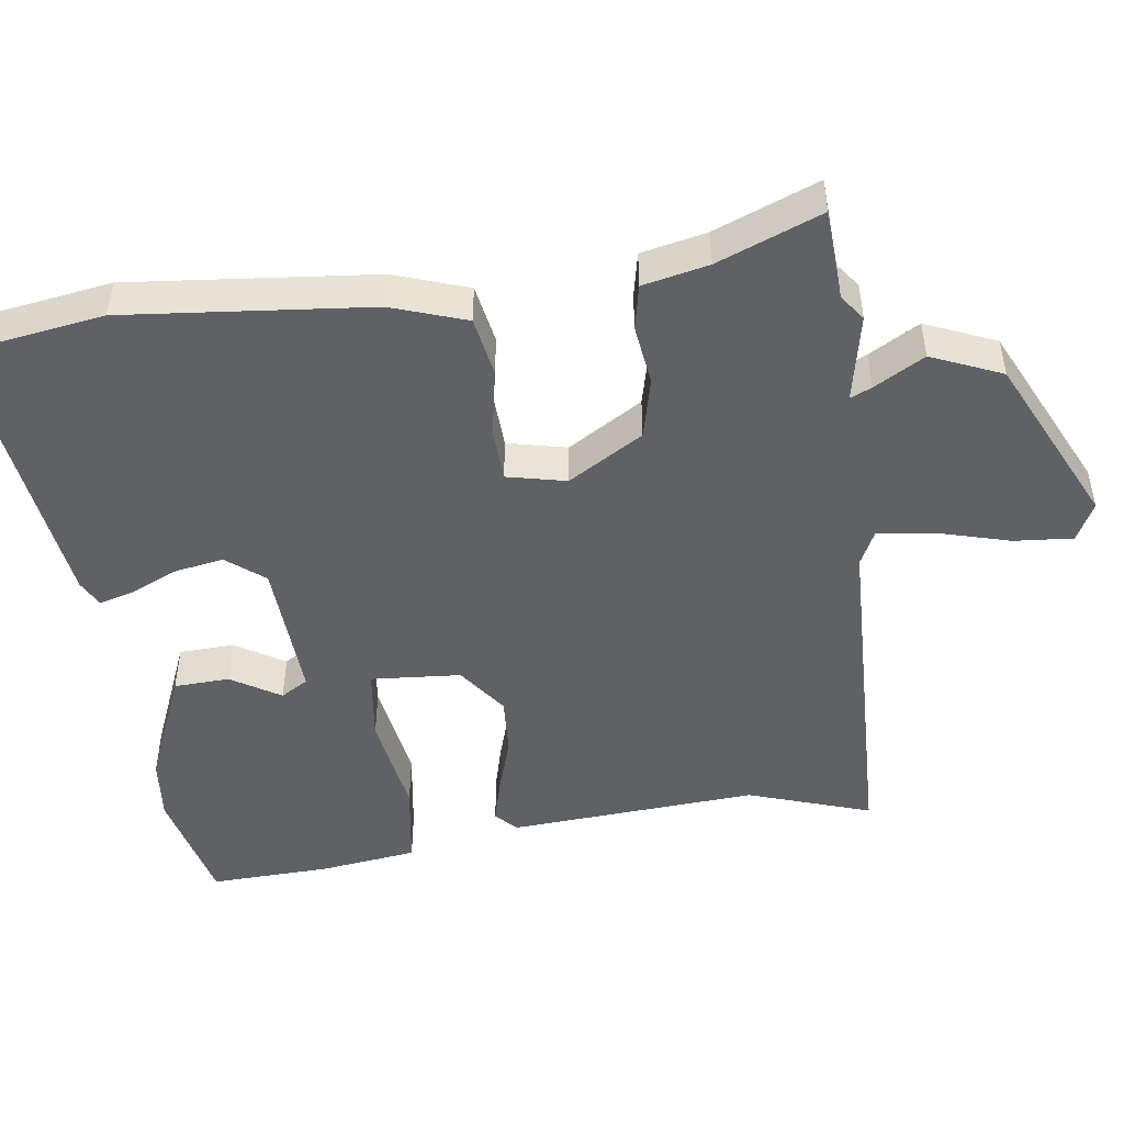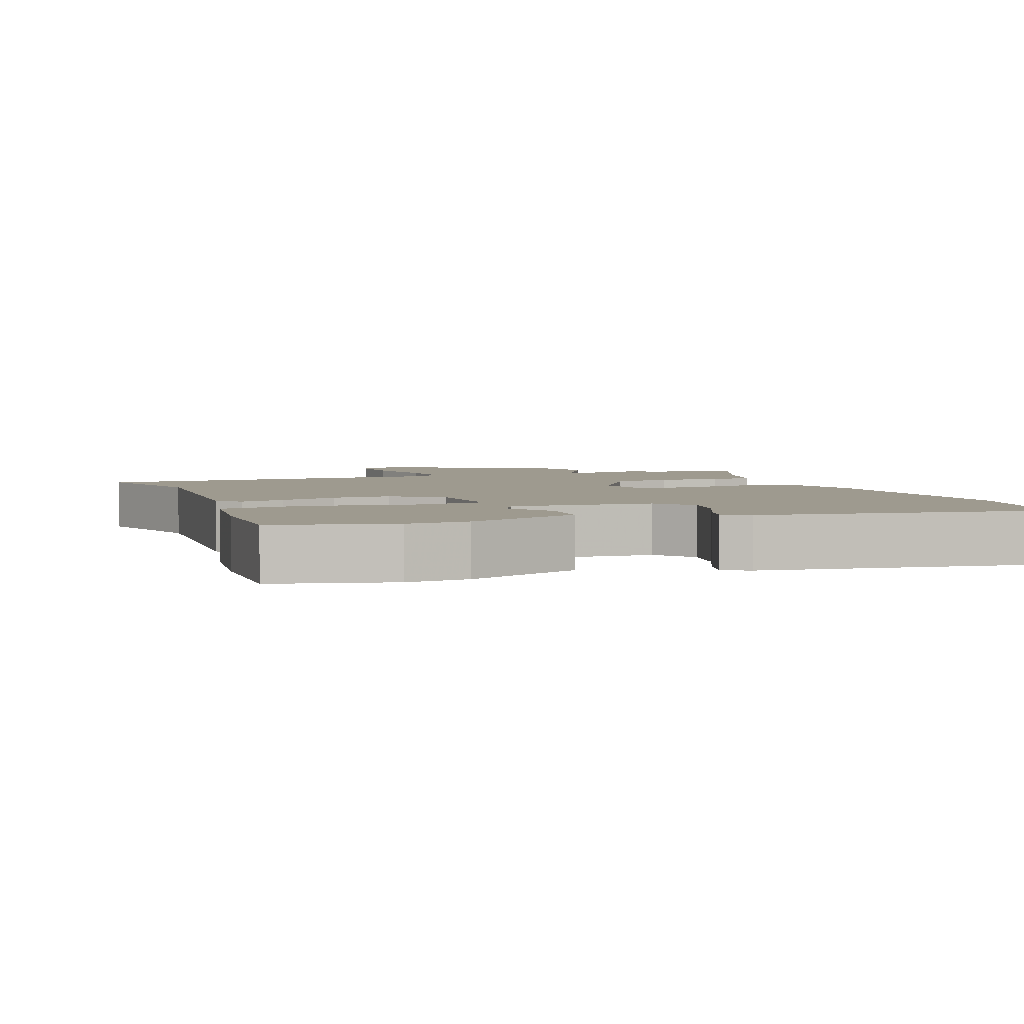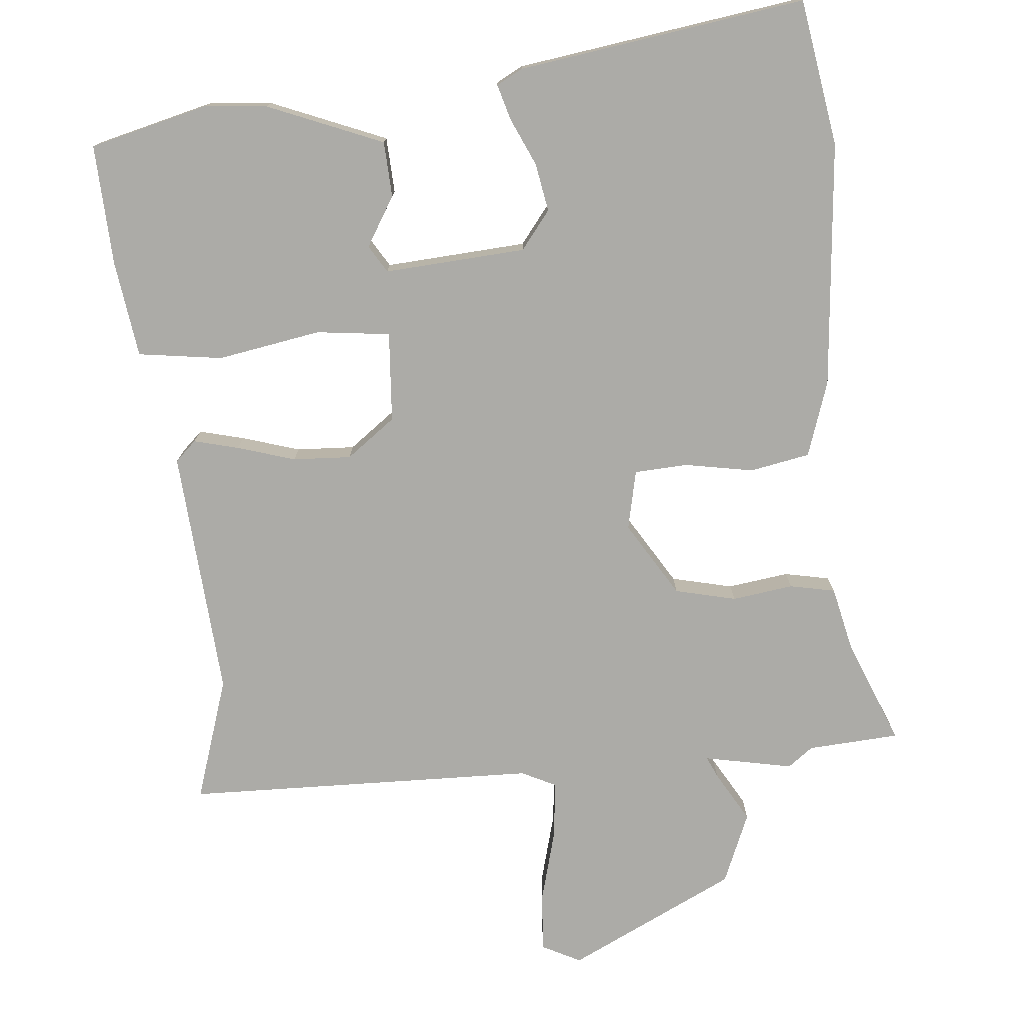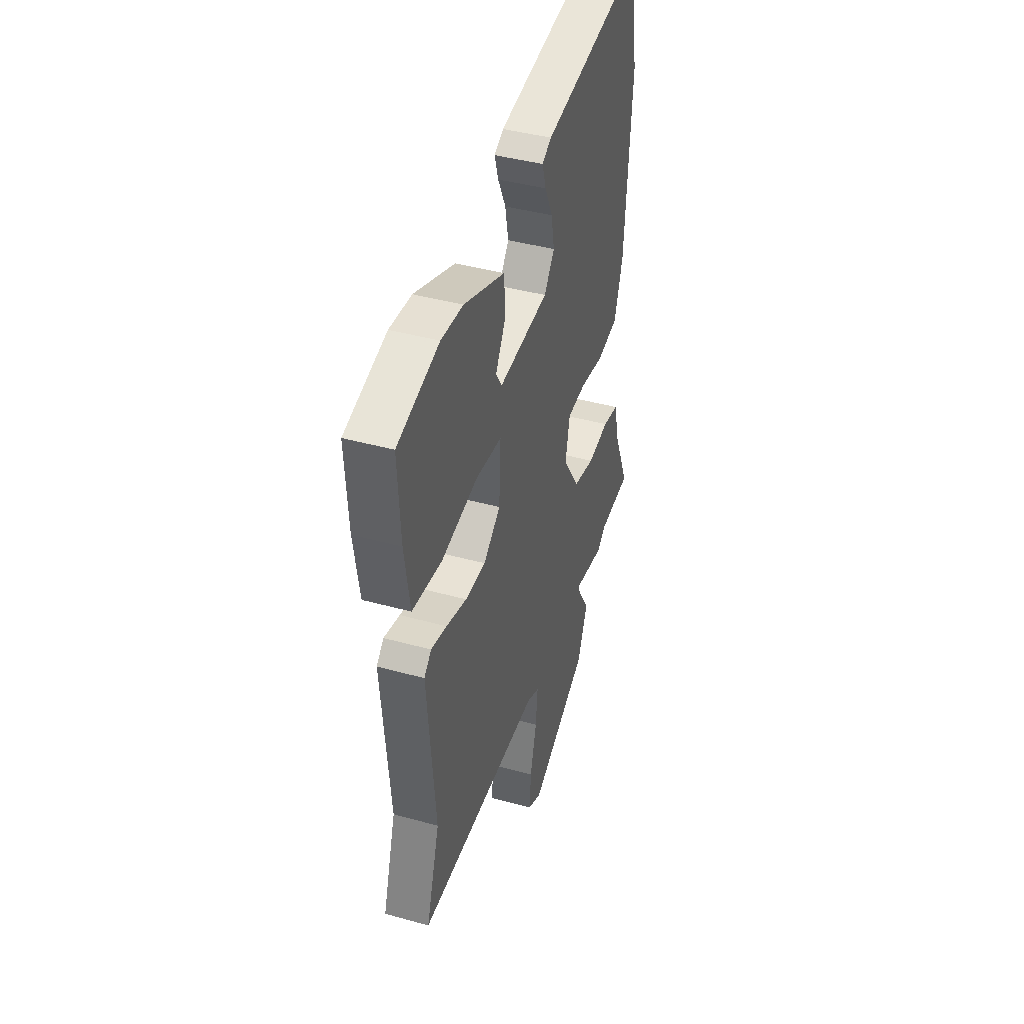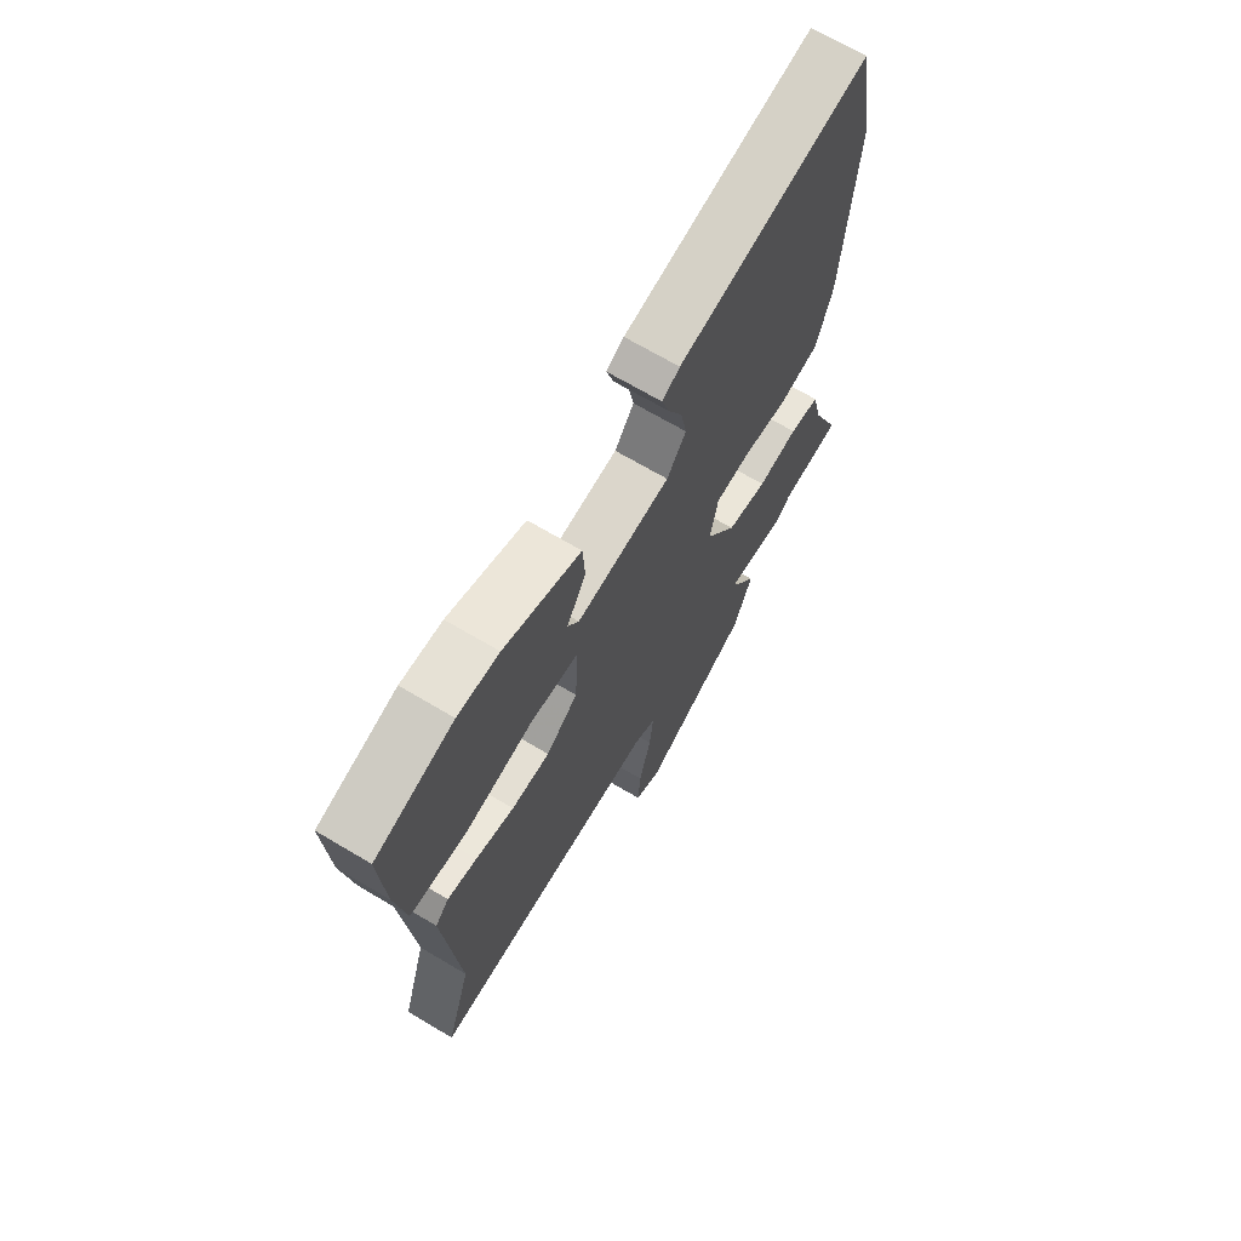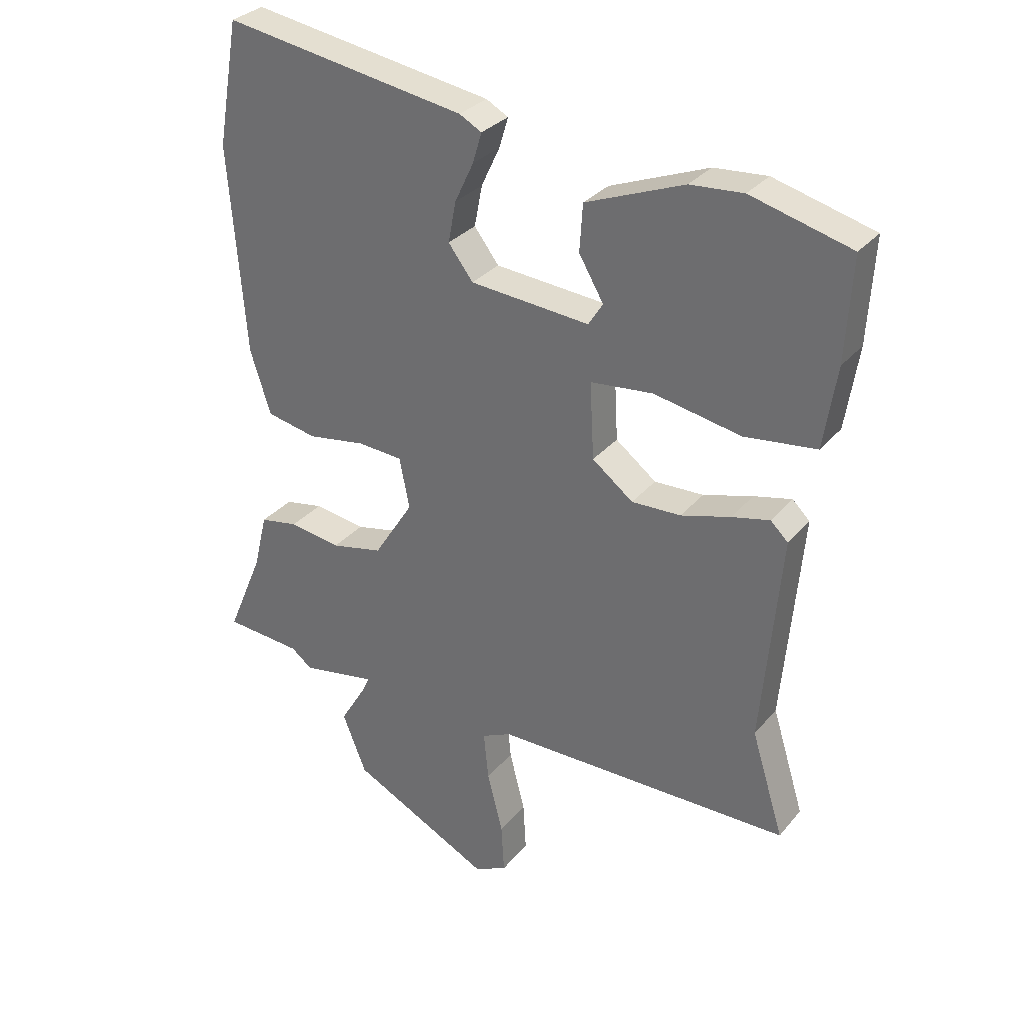
<metadata>
{"format":"obj","ext":"obj","renderer":"f3d","projection":"perspective","resolution":1024,"background":"white","views":[{"elev":-48.3,"azim":96.6,"up":"+Y"},{"elev":3.8,"azim":-21.6,"up":"+Y"},{"elev":-76.3,"azim":4.5,"up":"+Y"},{"elev":42.4,"azim":-71.7,"up":"+Z"},{"elev":68.9,"azim":-59.3,"up":"+Z"},{"elev":31.1,"azim":-147.5,"up":"+Z"}]}
</metadata>
<code>
v 0.48 0.07 0.613
v 0.516 0.07 0.407
v 0.489 0.07 0.06
v 0.455 0.07 -0.046
v 0.371 0.07 -0.063
v 0.274 0.07 -0.047
v 0.199 0.07 -0.052
v 0.182 0.07 -0.136
v 0.248 0.07 -0.24
v 0.334 0.07 -0.259
v 0.42 0.07 -0.246
v 0.484 0.07 -0.258
v 0.506 0.07 -0.35
v 0.567 0.07 -0.495
v 0.438 0.07 -0.505
v 0.403 0.07 -0.532
v 0.278 0.07 -0.509
v 0.292 0.07 -0.539
v 0.334 0.07 -0.609
v 0.294 0.07 -0.709
v 0.059 0.07 -0.827
v 0.004 0.07 -0.8
v 0.009 0.07 -0.717
v 0.035 0.07 -0.615
v 0.043 0.07 -0.534
v -0.006 0.07 -0.511
v -0.502 0.07 -0.506
v -0.448 0.07 -0.332
v -0.479 0.07 0.018
v -0.45 0.07 0.046
v -0.387 0.07 0.031
v -0.305 0.07 0.007
v -0.223 0.07 0.004
v -0.155 0.07 0.056
v -0.148 0.07 0.183
v -0.252 0.07 0.194
v -0.397 0.07 0.167
v -0.516 0.07 0.182
v -0.537 0.07 0.318
v -0.547 0.07 0.488
v -0.381 0.07 0.532
v -0.293 0.07 0.525
v -0.13 0.07 0.461
v -0.125 0.07 0.383
v -0.166 0.07 0.313
v -0.142 0.07 0.275
v 0.057 0.07 0.291
v 0.098 0.07 0.345
v 0.085 0.07 0.413
v 0.054 0.07 0.479
v 0.039 0.07 0.529
v 0.076 0.07 0.549
v 0.48 0 0.613
v 0.516 0 0.407
v 0.489 0 0.06
v 0.455 0 -0.046
v 0.371 0 -0.063
v 0.274 0 -0.047
v 0.199 0 -0.052
v 0.182 0 -0.136
v 0.248 0 -0.24
v 0.334 0 -0.259
v 0.42 0 -0.246
v 0.484 0 -0.258
v 0.506 0 -0.35
v 0.567 0 -0.495
v 0.438 0 -0.505
v 0.403 0 -0.532
v 0.278 0 -0.509
v 0.292 0 -0.539
v 0.334 0 -0.609
v 0.294 0 -0.709
v 0.059 0 -0.827
v 0.004 0 -0.8
v 0.009 0 -0.717
v 0.035 0 -0.615
v 0.043 0 -0.534
v -0.006 0 -0.511
v -0.502 0 -0.506
v -0.448 0 -0.332
v -0.479 0 0.018
v -0.45 0 0.046
v -0.387 0 0.031
v -0.305 0 0.007
v -0.223 0 0.004
v -0.155 0 0.056
v -0.148 0 0.183
v -0.252 0 0.194
v -0.397 0 0.167
v -0.516 0 0.182
v -0.537 0 0.318
v -0.547 0 0.488
v -0.381 0 0.532
v -0.293 0 0.525
v -0.13 0 0.461
v -0.125 0 0.383
v -0.166 0 0.313
v -0.142 0 0.275
v 0.057 0 0.291
v 0.098 0 0.345
v 0.085 0 0.413
v 0.054 0 0.479
v 0.039 0 0.529
v 0.076 0 0.549
f 49 50 51 52
f 48 49 52 1
f 47 48 1 2
f 42 43 44 45
f 40 41 42 45
f 40 45 46
f 39 40 46
f 36 37 38 39
f 35 36 39 46
f 34 35 46 47
f 29 30 31 32
f 28 29 32
f 26 27 28 32
f 25 26 32 33
f 21 22 23 24
f 21 24 25
f 18 19 20 21
f 17 18 21 25
f 15 16 17
f 13 14 15 17
f 10 11 12 13
f 9 10 13 17
f 8 9 17 25
f 3 4 5 6
f 3 6 7
f 34 47 2 3
f 33 34 3 7
f 7 8 25 33
f 104 103 102 101
f 53 104 101 100
f 54 53 100 99
f 97 96 95 94
f 97 94 93 92
f 98 97 92
f 98 92 91
f 91 90 89 88
f 98 91 88 87
f 99 98 87 86
f 84 83 82 81
f 84 81 80
f 84 80 79 78
f 85 84 78 77
f 76 75 74 73
f 77 76 73
f 73 72 71 70
f 77 73 70 69
f 69 68 67
f 69 67 66 65
f 65 64 63 62
f 69 65 62 61
f 77 69 61 60
f 58 57 56 55
f 59 58 55
f 55 54 99 86
f 59 55 86 85
f 85 77 60 59
f 1 53 54 2
f 2 54 55 3
f 3 55 56 4
f 4 56 57 5
f 5 57 58 6
f 6 58 59 7
f 7 59 60 8
f 8 60 61 9
f 9 61 62 10
f 10 62 63 11
f 11 63 64 12
f 12 64 65 13
f 13 65 66 14
f 14 66 67 15
f 15 67 68 16
f 16 68 69 17
f 17 69 70 18
f 18 70 71 19
f 19 71 72 20
f 20 72 73 21
f 21 73 74 22
f 22 74 75 23
f 23 75 76 24
f 24 76 77 25
f 25 77 78 26
f 26 78 79 27
f 27 79 80 28
f 28 80 81 29
f 29 81 82 30
f 30 82 83 31
f 31 83 84 32
f 32 84 85 33
f 33 85 86 34
f 34 86 87 35
f 35 87 88 36
f 36 88 89 37
f 37 89 90 38
f 38 90 91 39
f 39 91 92 40
f 40 92 93 41
f 41 93 94 42
f 42 94 95 43
f 43 95 96 44
f 44 96 97 45
f 45 97 98 46
f 46 98 99 47
f 47 99 100 48
f 48 100 101 49
f 49 101 102 50
f 50 102 103 51
f 51 103 104 52
f 52 104 53 1

</code>
